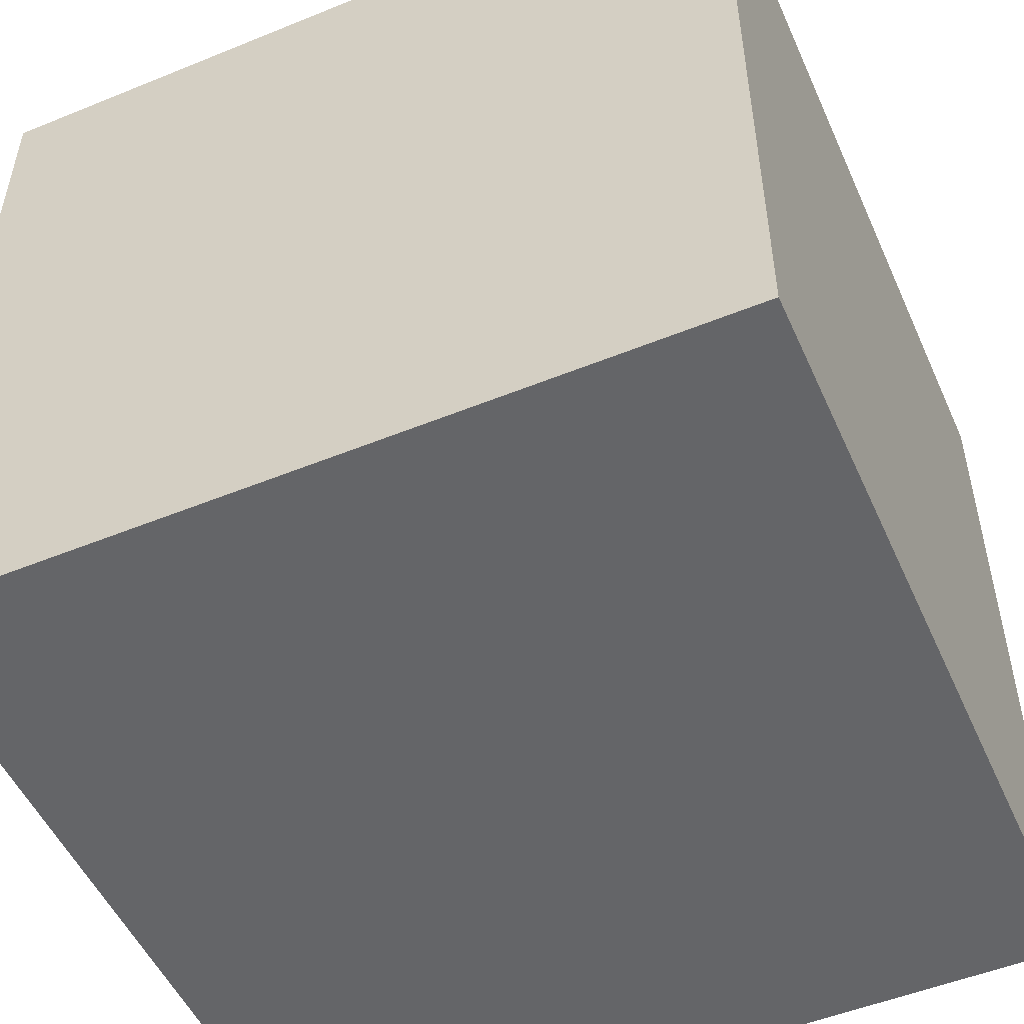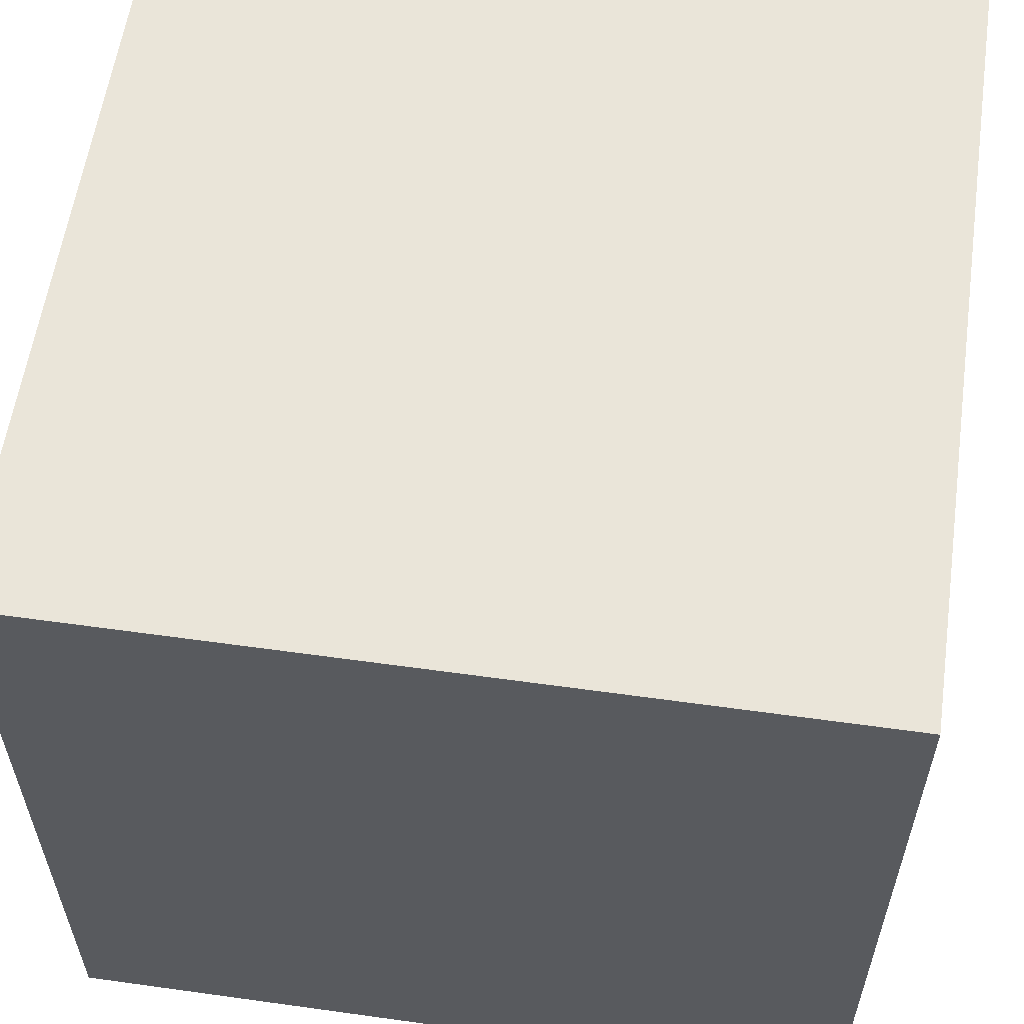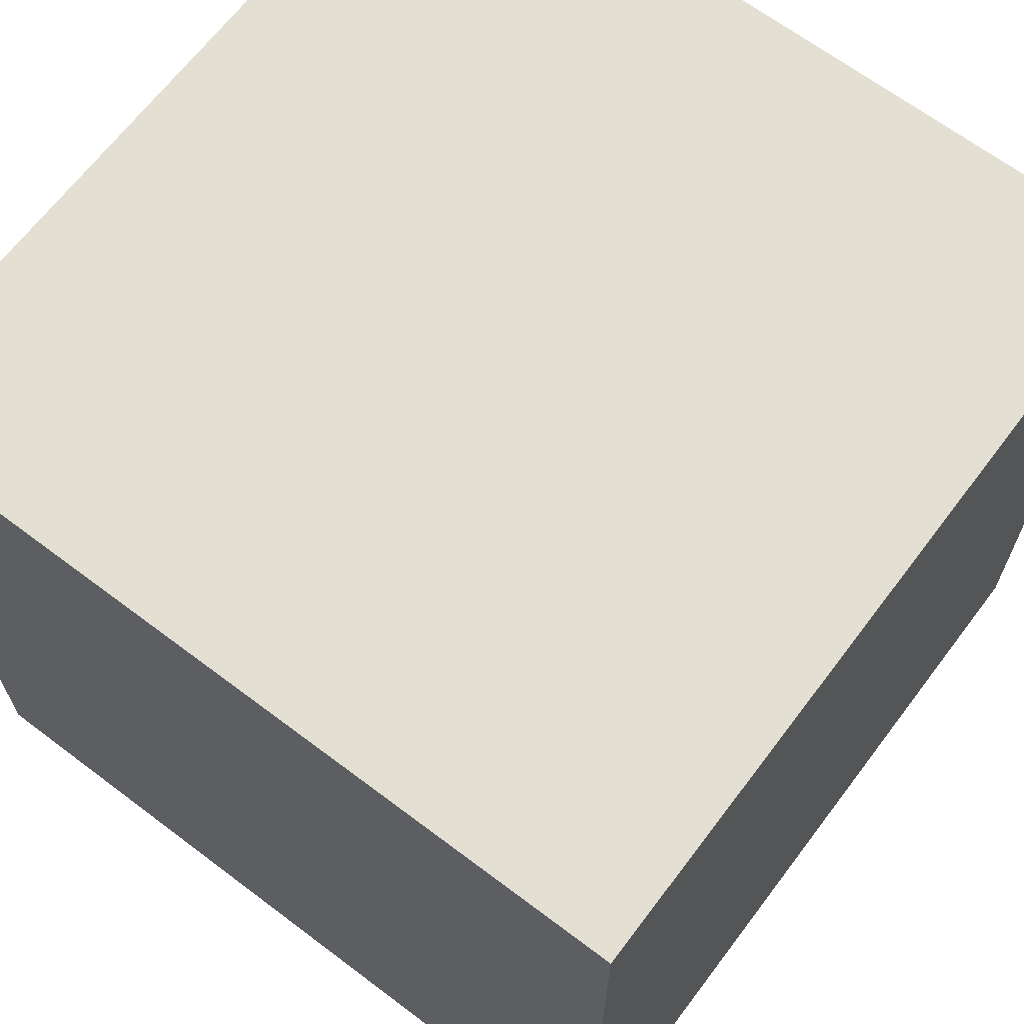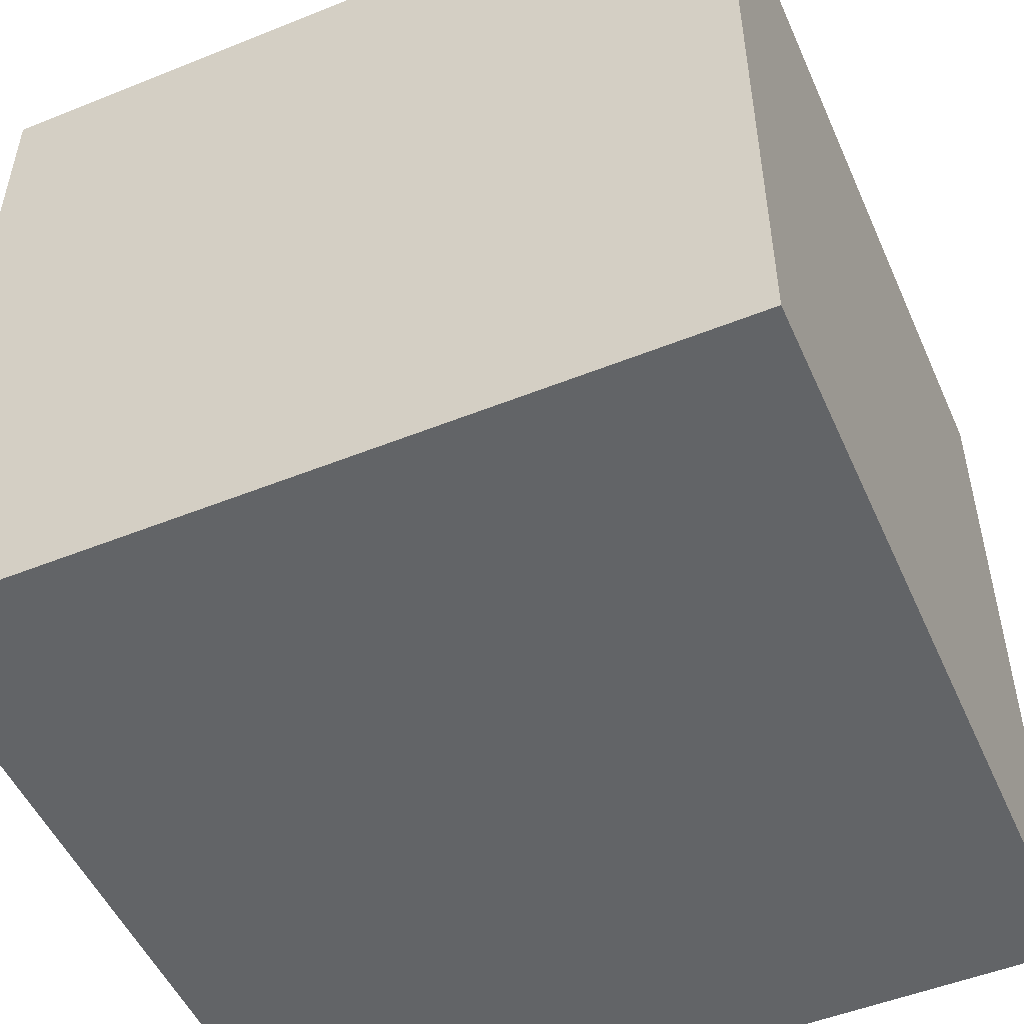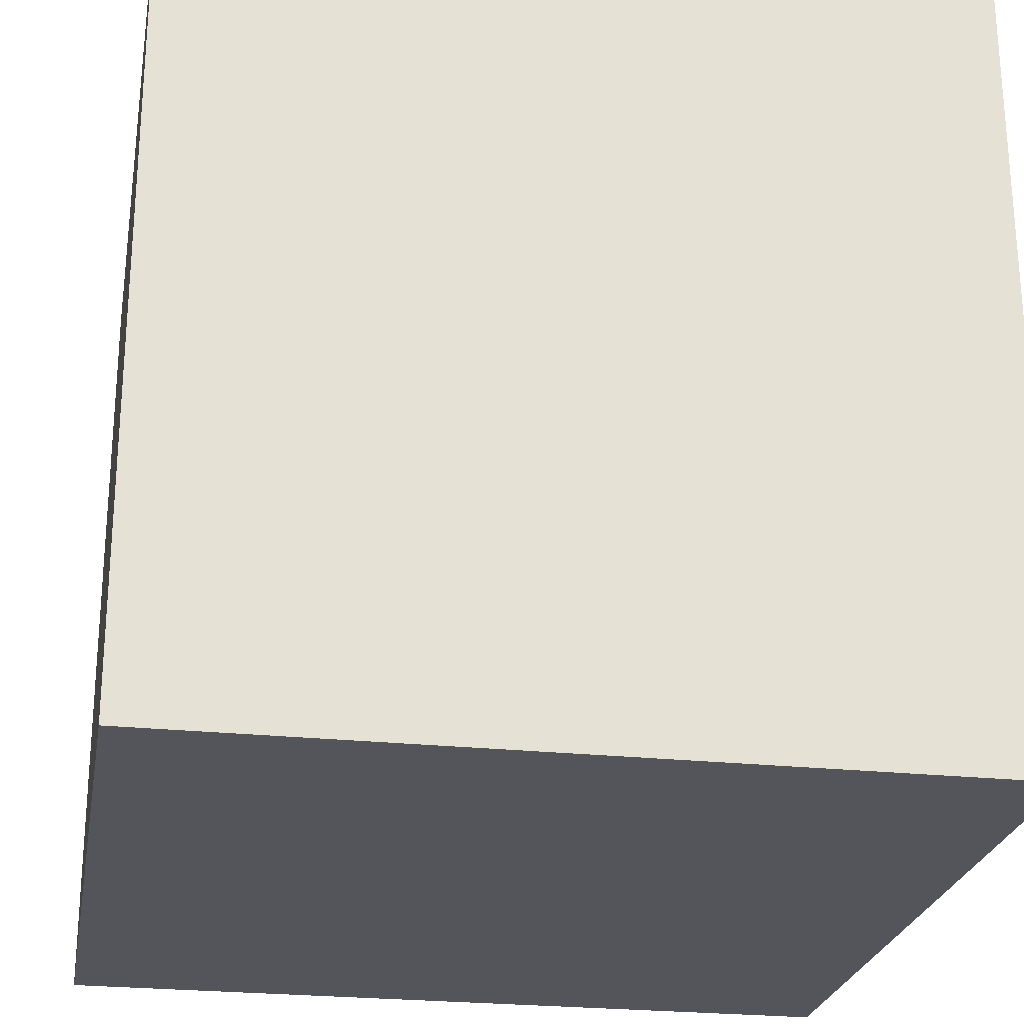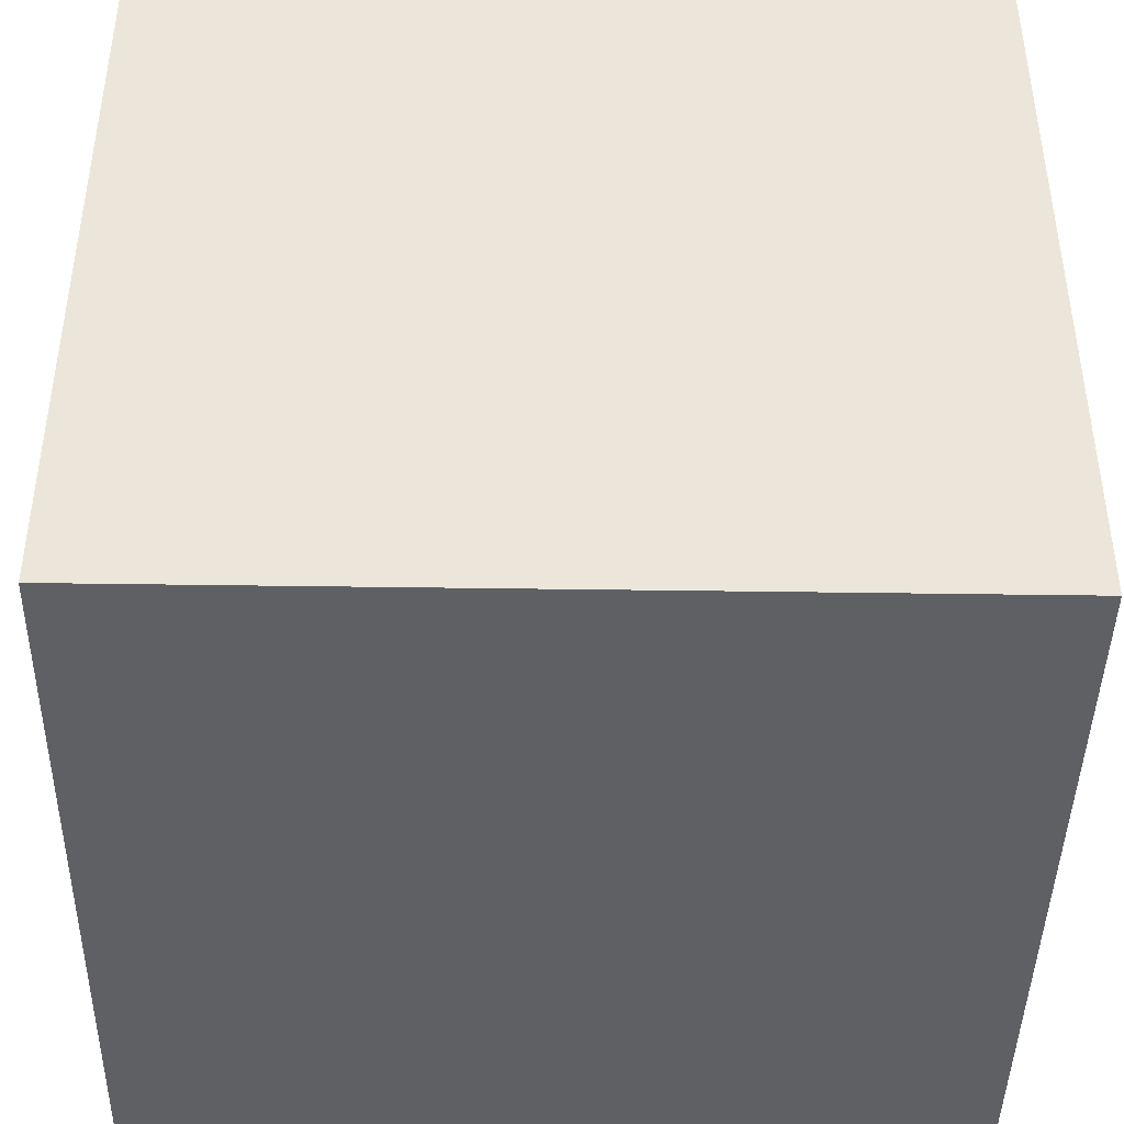
<metadata>
{"format":"obj","ext":"obj","renderer":"f3d","projection":"perspective","resolution":1024,"background":"white","views":[{"elev":-51.6,"azim":-66.2,"up":"+Z"},{"elev":58.4,"azim":8.2,"up":"+Y"},{"elev":66.6,"azim":-52.9,"up":"+Z"},{"elev":-51.1,"azim":-156.4,"up":"+Y"},{"elev":-24.9,"azim":-99.9,"up":"+Y"},{"elev":-43.0,"azim":-1.0,"up":"+Y"}]}
</metadata>
<code>
o NORTH_Plane.005
v -0.002 0.002 -0.002
v -0.998 0.002 -0.002
v -0.002 0.998 -0.002
v -0.998 0.998 -0.002
f 2 1 4
f 1 3 4
o EAST_Plane.004
v -0.998 0.998 -0.002
v -0.998 0.002 -0.002
v -0.998 0.998 -0.998
v -0.998 0.002 -0.998
f 6 5 8
f 5 7 8
o SOUTH_Plane.003
v -0.002 0.998 -0.998
v -0.998 0.998 -0.998
v -0.002 0.002 -0.998
v -0.998 0.002 -0.998
f 10 9 12
f 9 11 12
o WEST_Plane.002
v -0.002 0.002 -0.002
v -0.002 0.998 -0.002
v -0.002 0.002 -0.998
v -0.002 0.998 -0.998
f 14 13 16
f 13 15 16
o UP_Plane.001
v -0.002 0.998 -0.002
v -0.998 0.998 -0.002
v -0.002 0.998 -0.998
v -0.998 0.998 -0.998
f 18 17 20
f 17 19 20
o DOWN_Plane
v -0.002 0.002001 -0.998
v -0.998 0.002001 -0.998
v -0.002 0.001999 -0.002
v -0.998 0.001999 -0.002
f 22 21 24
f 21 23 24

</code>
